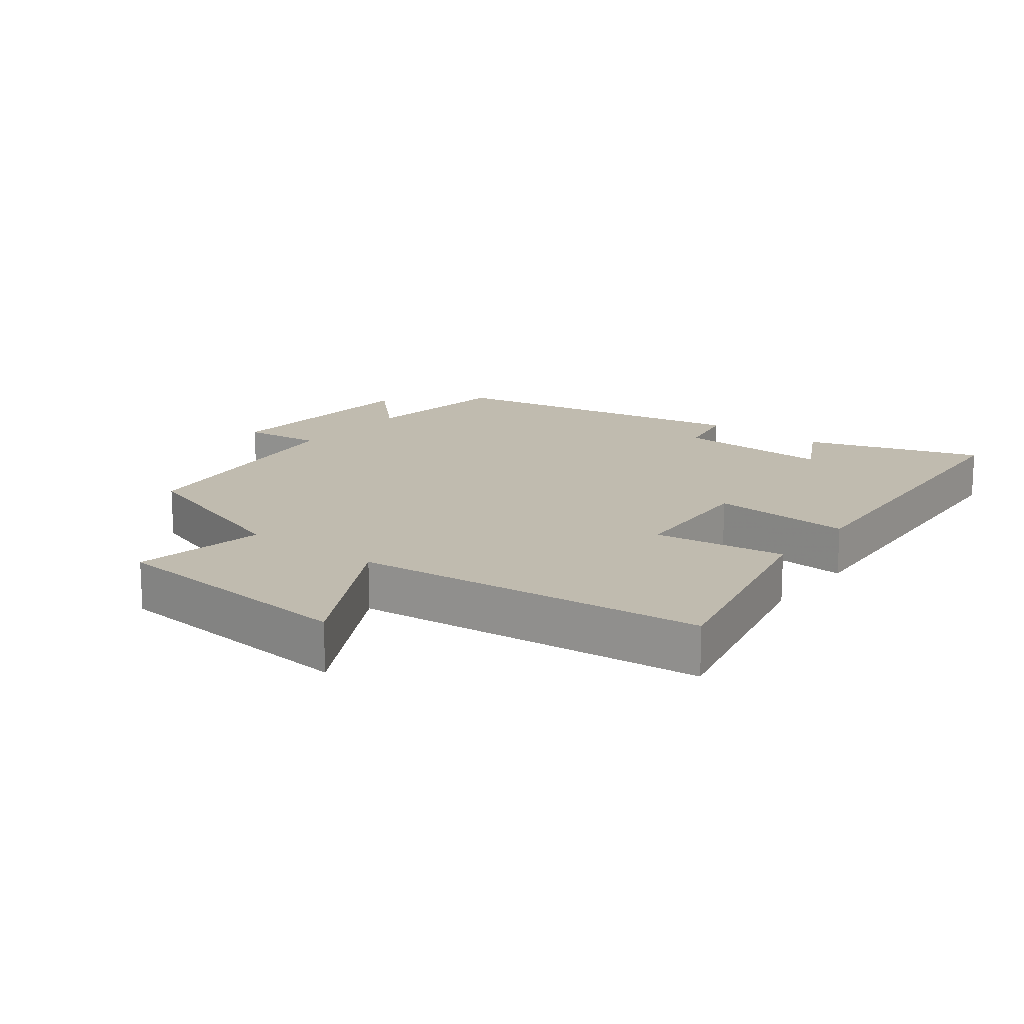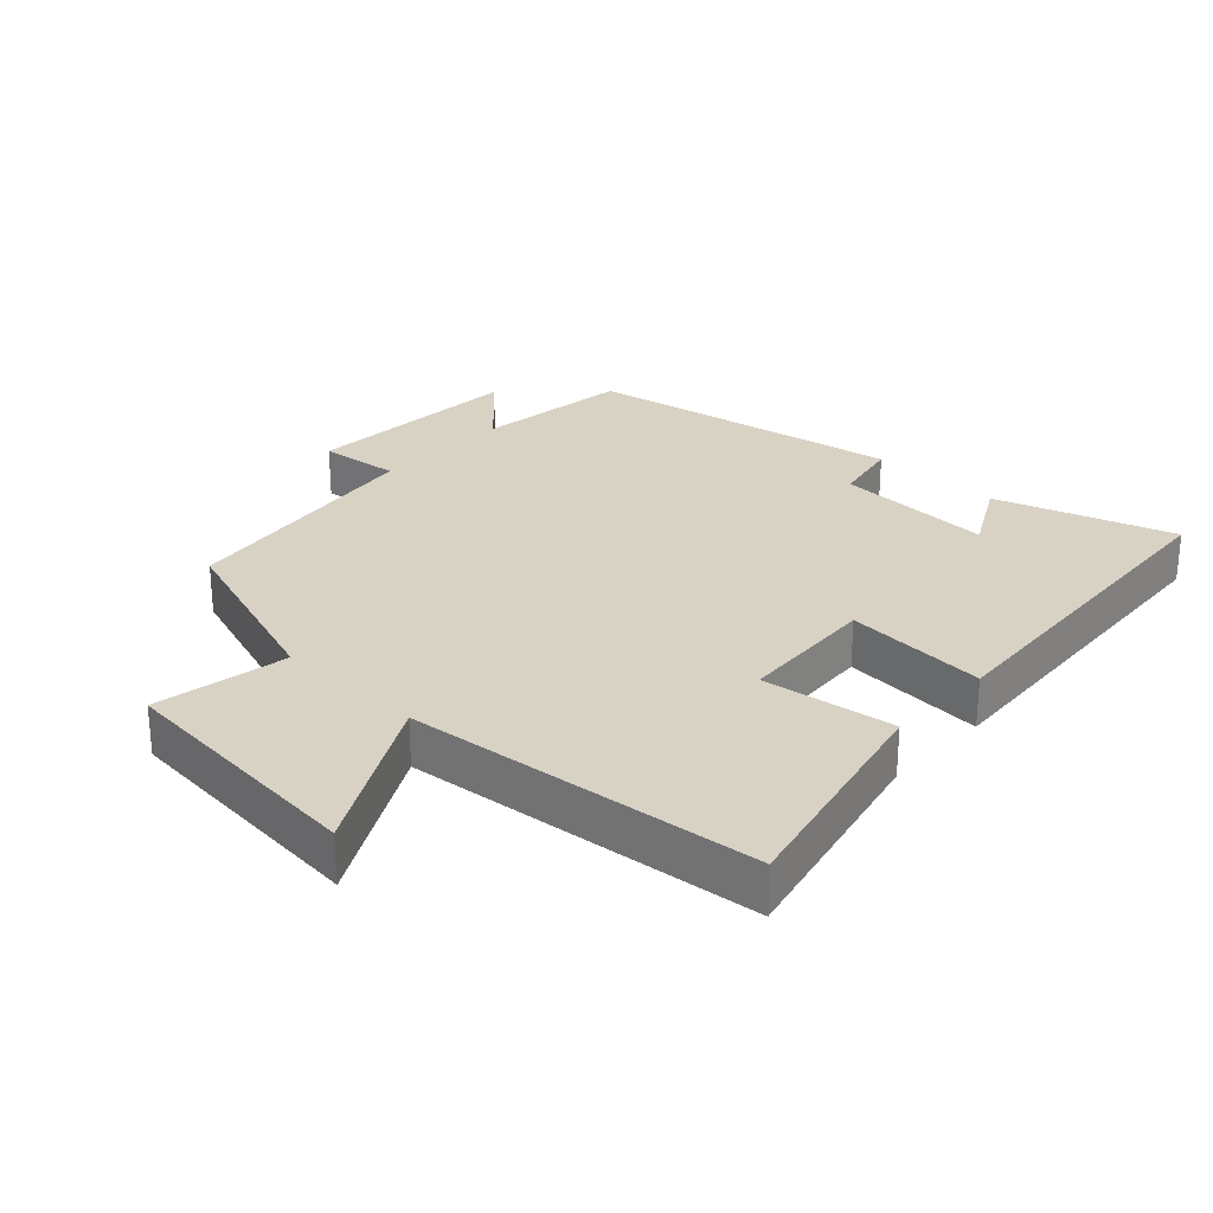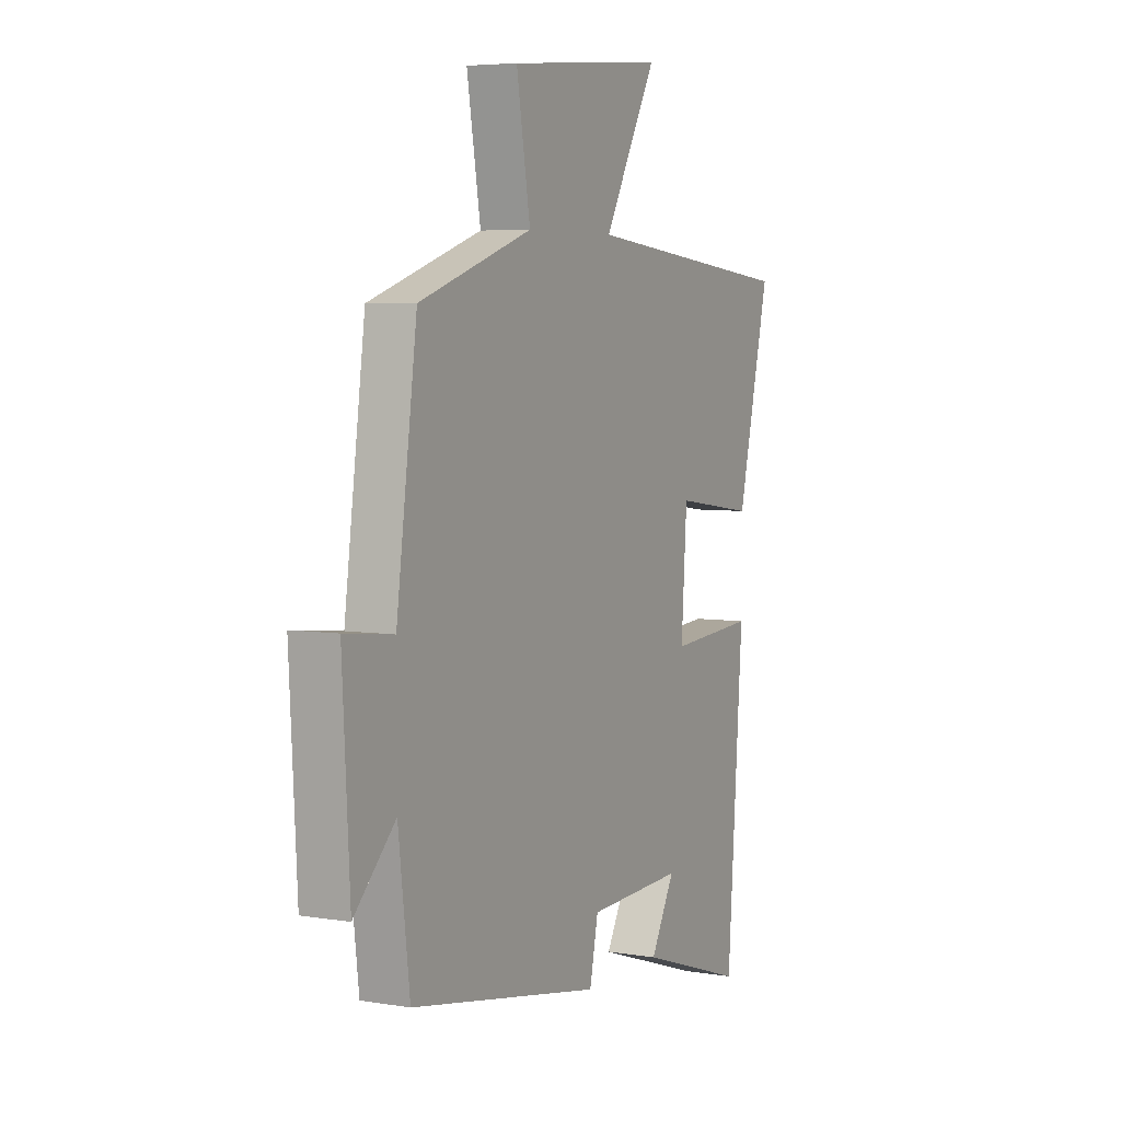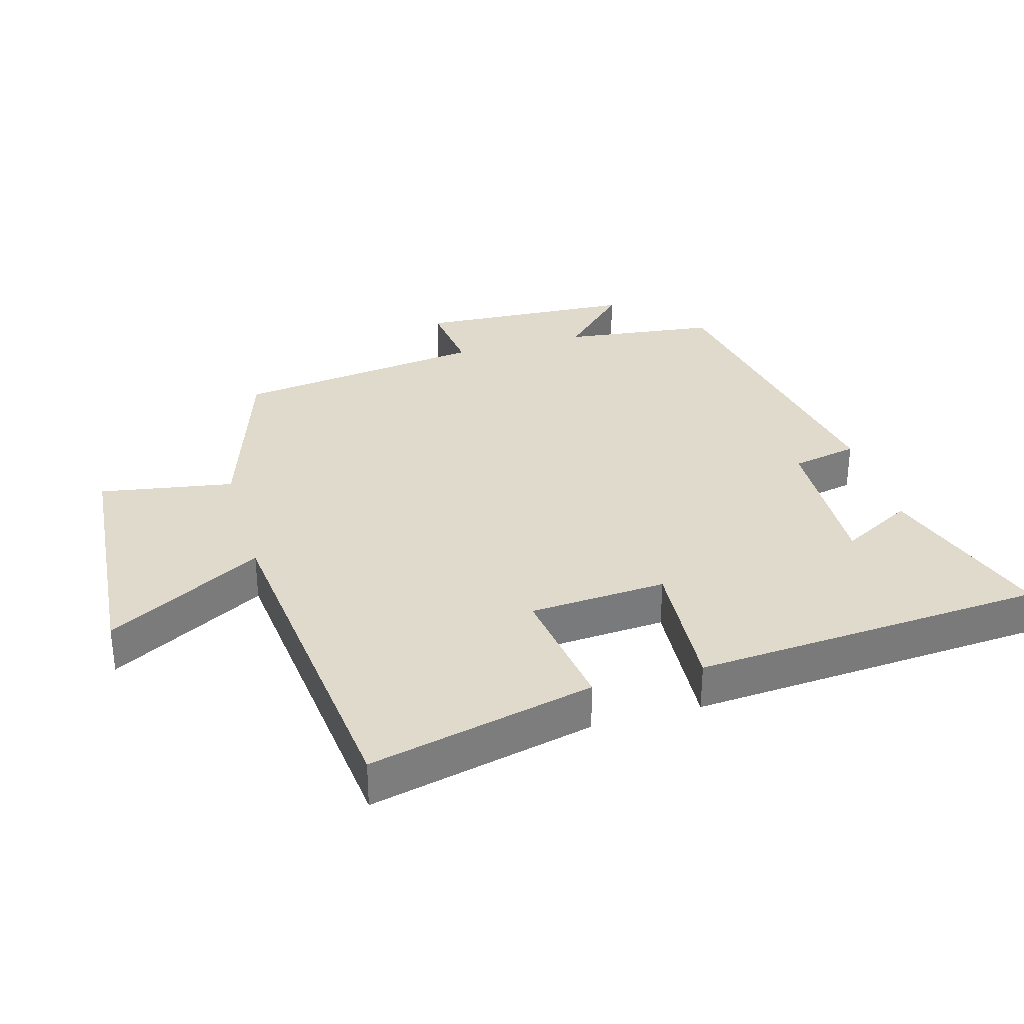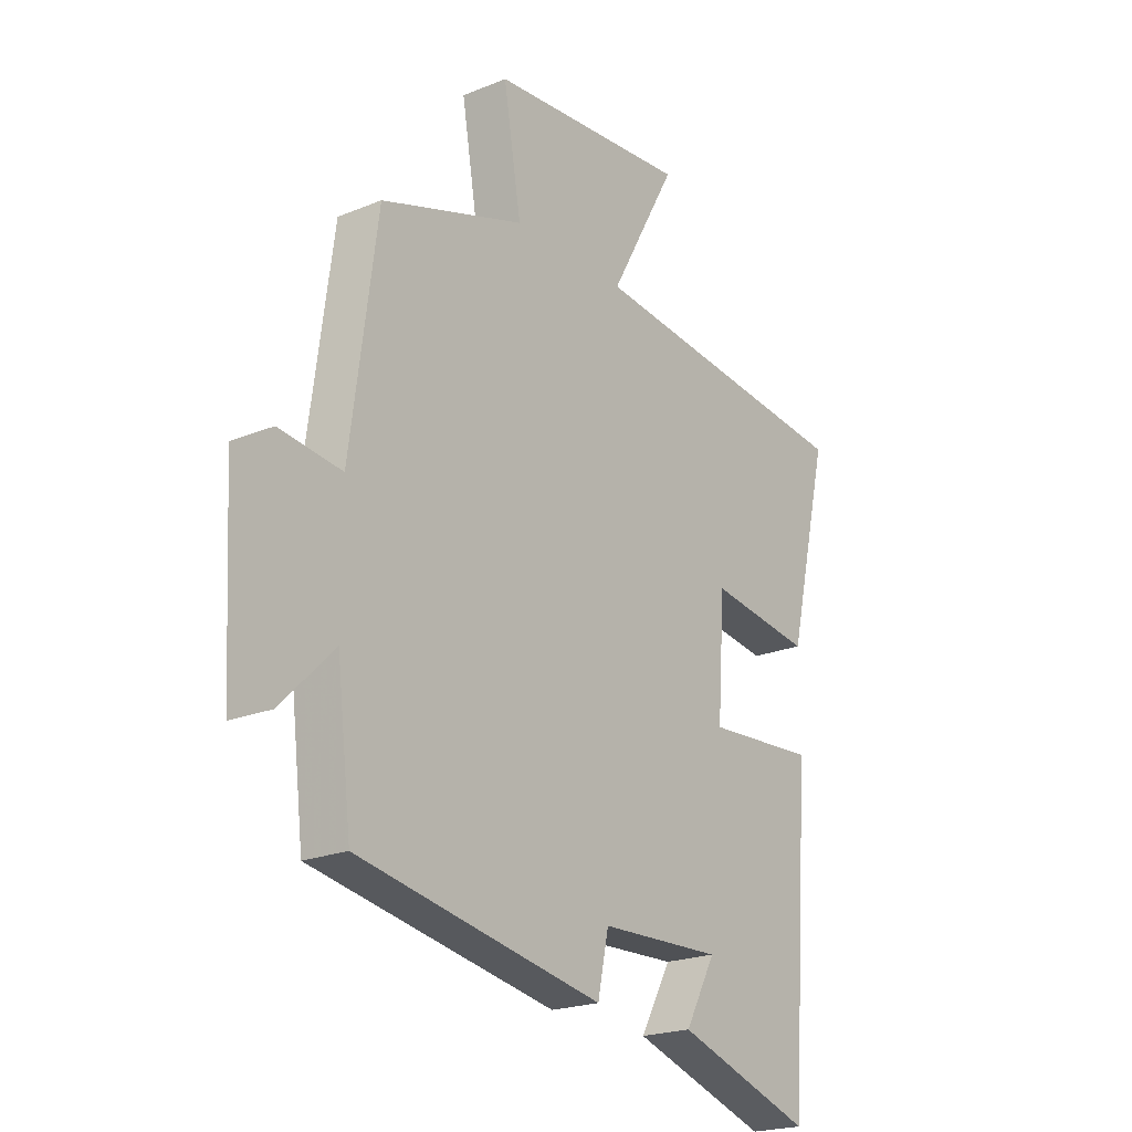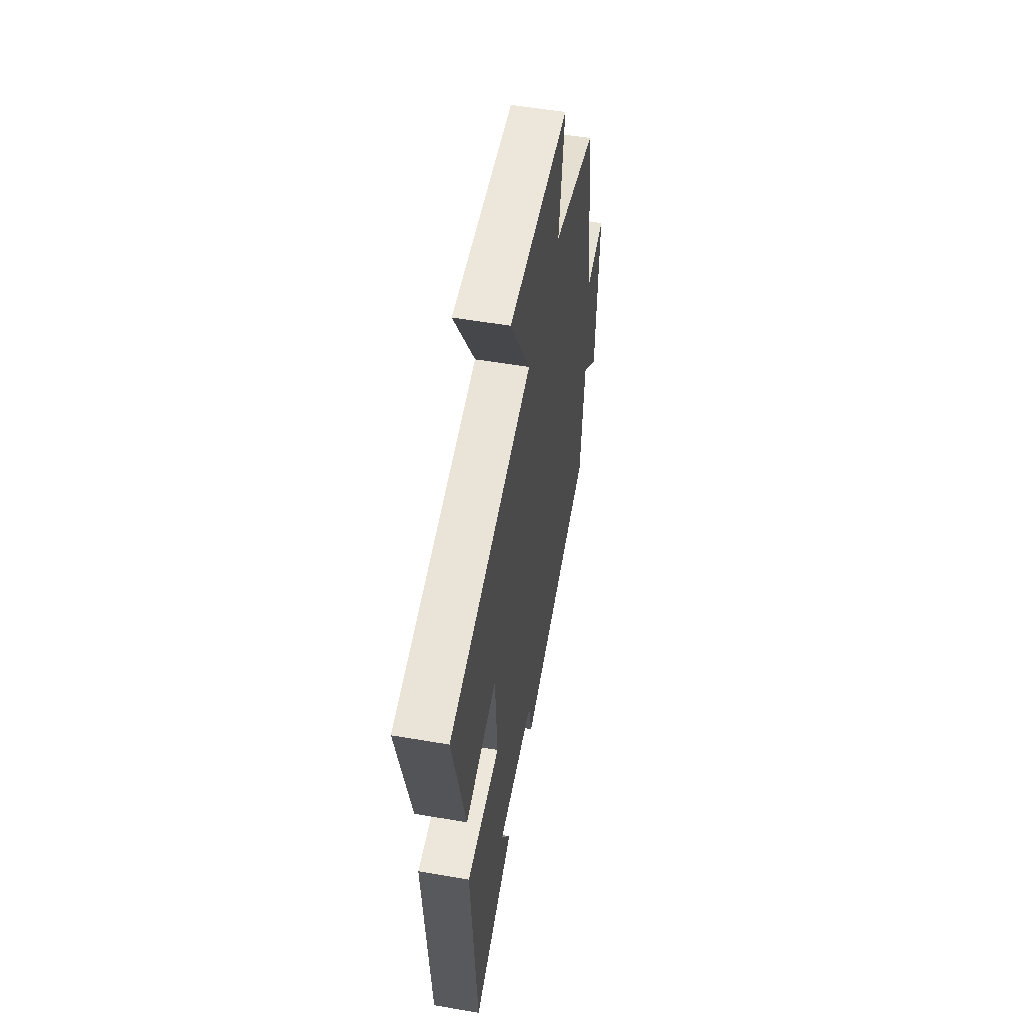
<metadata>
{"format":"obj","ext":"obj","renderer":"f3d","projection":"perspective","resolution":1024,"background":"white","views":[{"elev":16.0,"azim":37.8,"up":"+Y"},{"elev":27.7,"azim":43.4,"up":"+Y"},{"elev":5.3,"azim":-62.8,"up":"+Z"},{"elev":32.5,"azim":74.1,"up":"+Y"},{"elev":-21.4,"azim":-53.9,"up":"+Z"},{"elev":54.6,"azim":100.3,"up":"+Z"}]}
</metadata>
<code>
v -0.472 0.07 -0.413
v -0.5 0.07 -0.182
v -0.602 0.07 -0.284
v -0.62 0.07 0.044
v -0.5 0.07 0.03
v -0.449 0.07 0.408
v -0.171 0.07 0.5
v -0.205 0.07 0.701
v 0.181 0.07 0.735
v 0.051 0.07 0.5
v 0.58 0.07 0.445
v 0.5 0.07 0.106
v 0.301 0.07 0.134
v 0.287 0.07 -0.072
v 0.5 0.07 -0.058
v 0.461 0.07 -0.587
v 0.197 0.07 -0.5
v 0.256 0.07 -0.392
v 0.02 0.07 -0.4
v -0.001 0.07 -0.5
v -0.472 0 -0.413
v -0.5 0 -0.182
v -0.602 0 -0.284
v -0.62 0 0.044
v -0.5 0 0.03
v -0.449 0 0.408
v -0.171 0 0.5
v -0.205 0 0.701
v 0.181 0 0.735
v 0.051 0 0.5
v 0.58 0 0.445
v 0.5 0 0.106
v 0.301 0 0.134
v 0.287 0 -0.072
v 0.5 0 -0.058
v 0.461 0 -0.587
v 0.197 0 -0.5
v 0.256 0 -0.392
v 0.02 0 -0.4
v -0.001 0 -0.5
f 19 20 1 2
f 18 19 2
f 15 16 17 18
f 14 15 18 2
f 13 14 2
f 10 11 12 13
f 10 13 2
f 7 8 9 10
f 7 10 2
f 6 7 2
f 5 6 2
f 2 3 4 5
f 22 21 40 39
f 22 39 38
f 38 37 36 35
f 22 38 35 34
f 22 34 33
f 33 32 31 30
f 22 33 30
f 30 29 28 27
f 22 30 27
f 22 27 26
f 22 26 25
f 25 24 23 22
f 1 21 22 2
f 2 22 23 3
f 3 23 24 4
f 4 24 25 5
f 5 25 26 6
f 6 26 27 7
f 7 27 28 8
f 8 28 29 9
f 9 29 30 10
f 10 30 31 11
f 11 31 32 12
f 12 32 33 13
f 13 33 34 14
f 14 34 35 15
f 15 35 36 16
f 16 36 37 17
f 17 37 38 18
f 18 38 39 19
f 19 39 40 20
f 20 40 21 1

</code>
